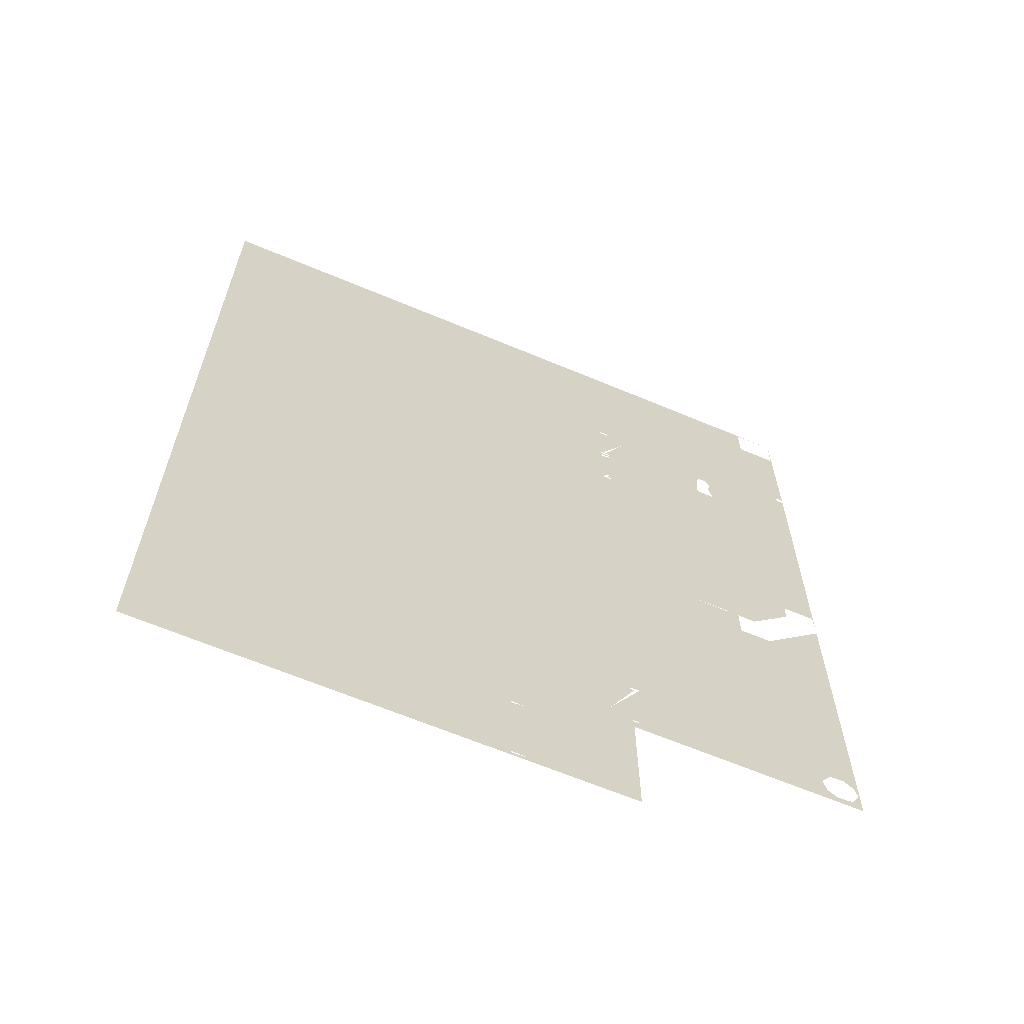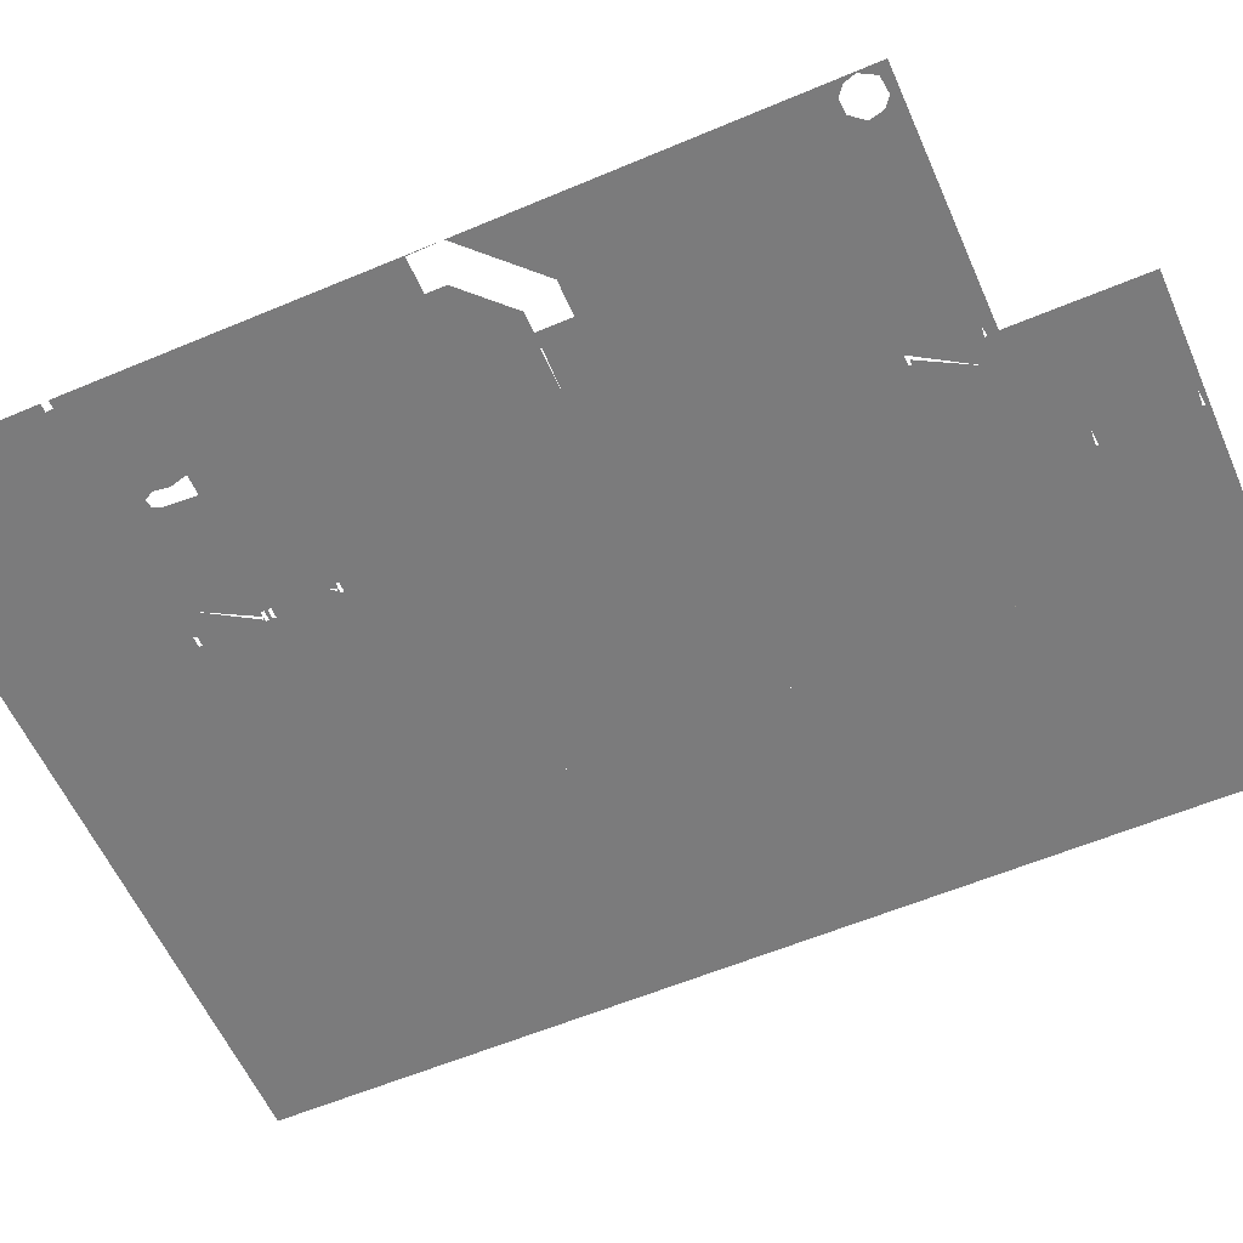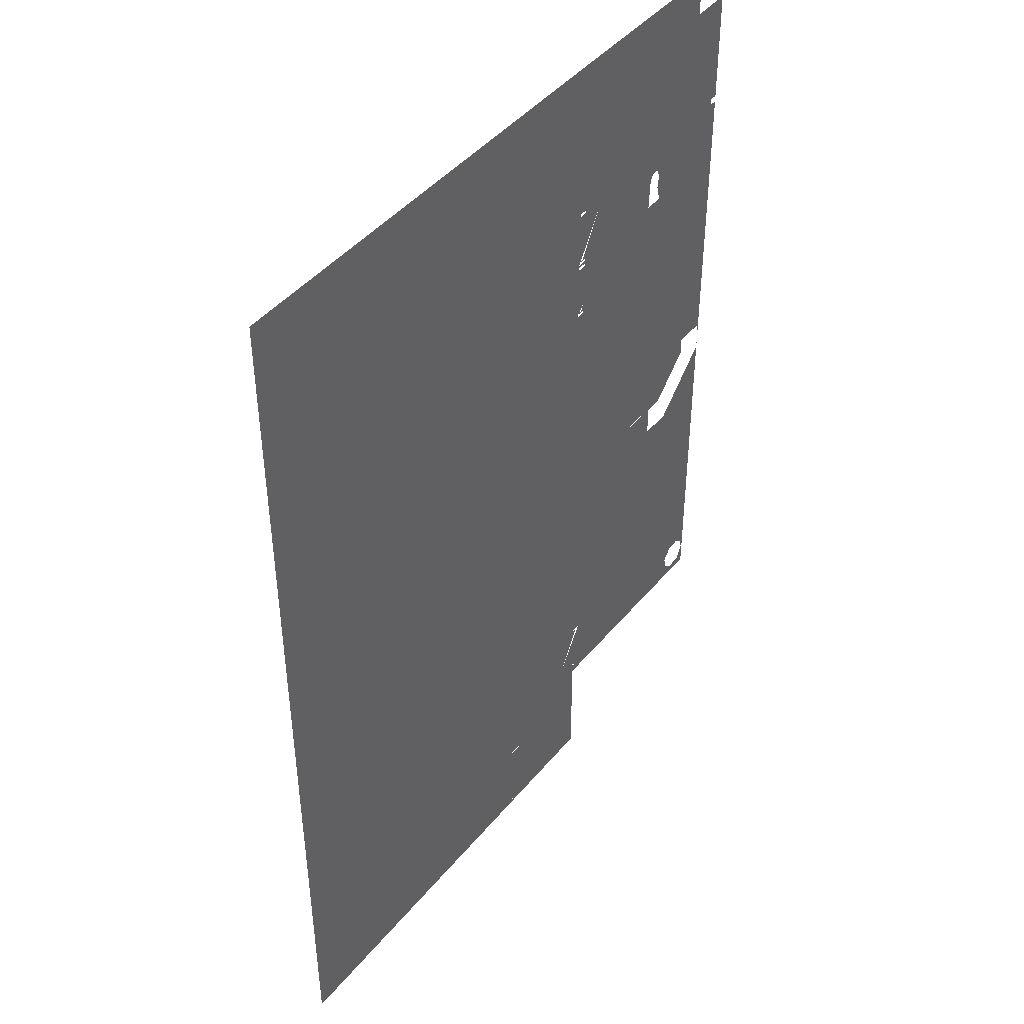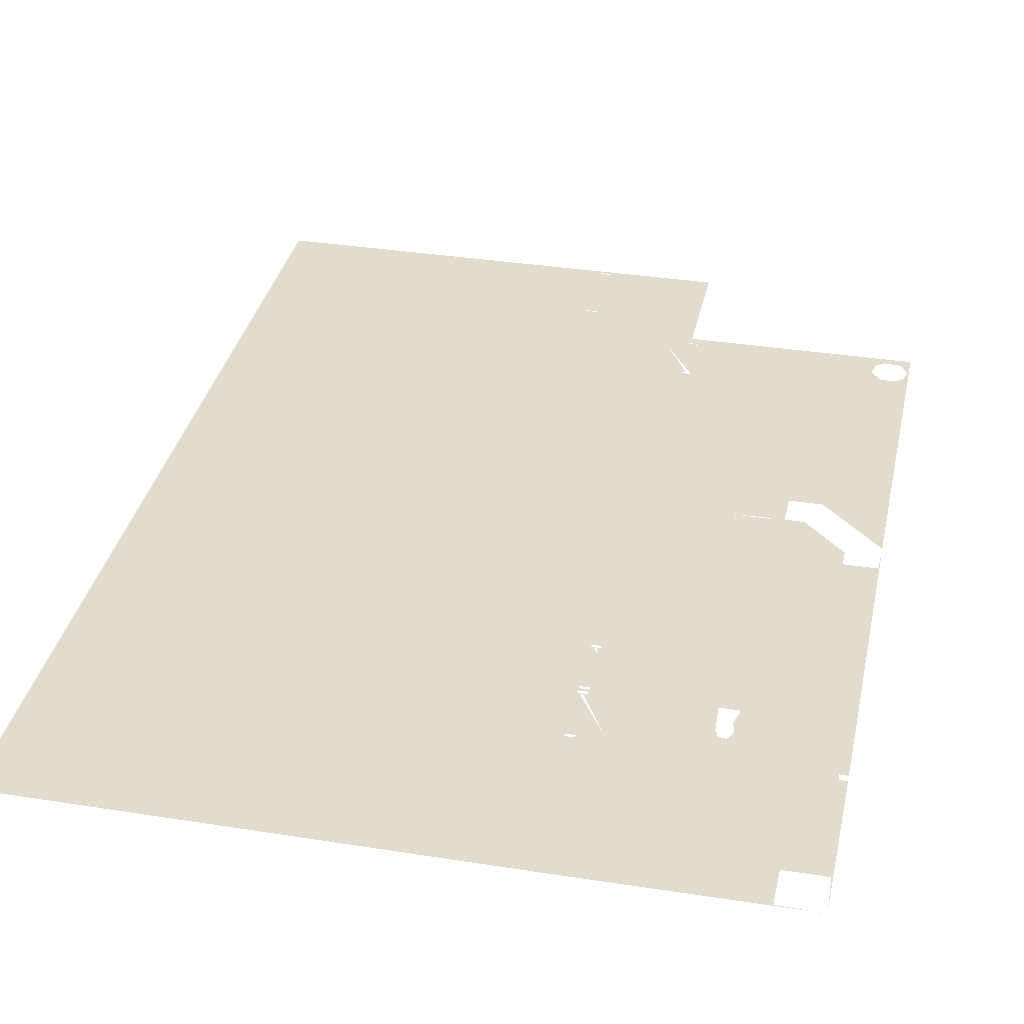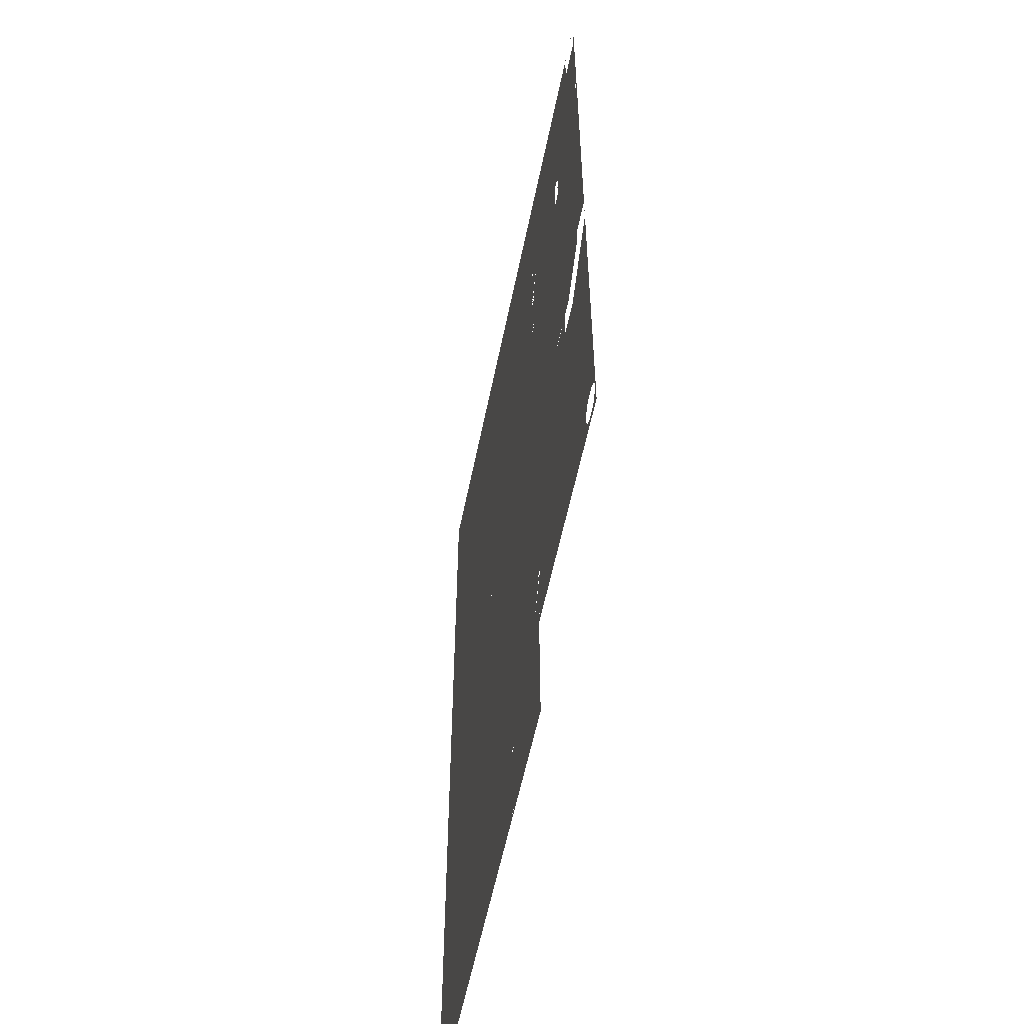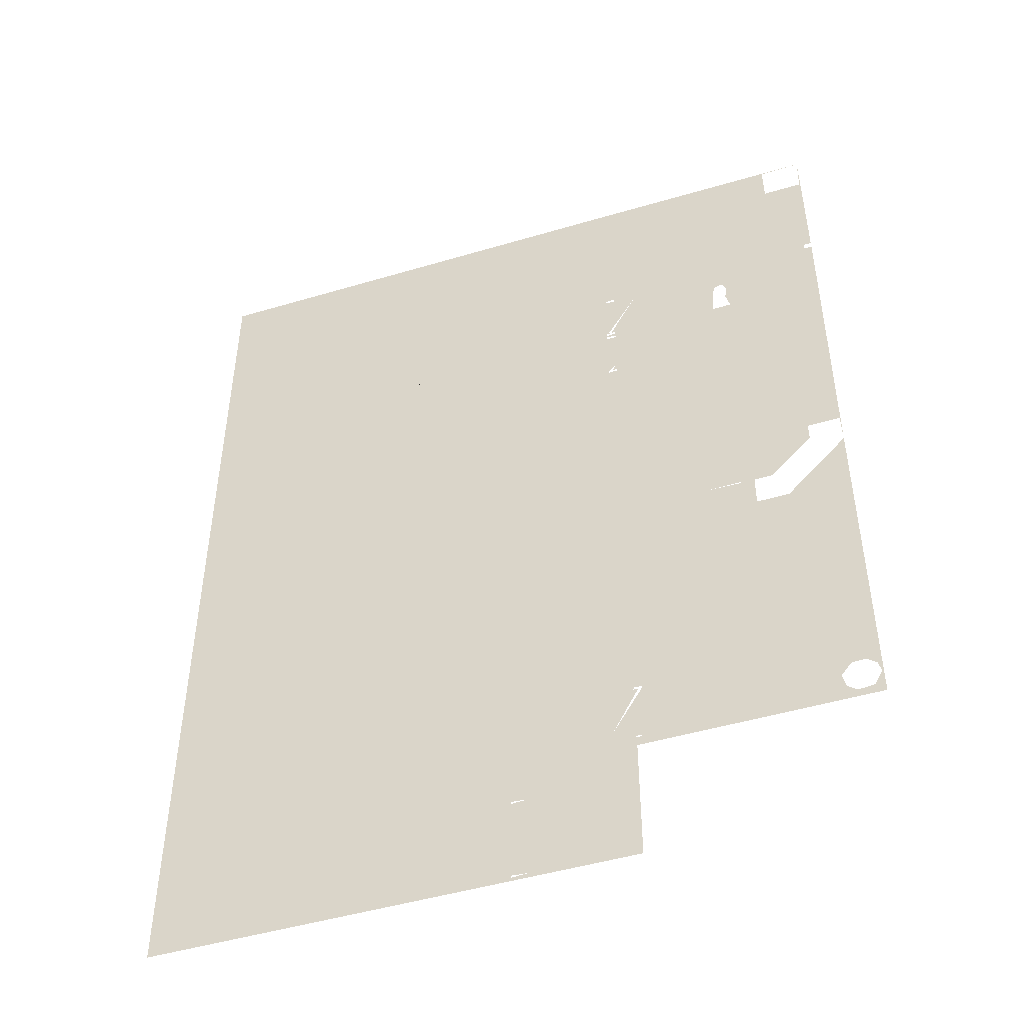
<metadata>
{"format":"obj","ext":"obj","renderer":"f3d","projection":"perspective","resolution":1024,"background":"white","views":[{"elev":-64.9,"azim":-22.9,"up":"+Z"},{"elev":-58.4,"azim":113.6,"up":"+Y"},{"elev":44.4,"azim":-53.4,"up":"+Z"},{"elev":34.6,"azim":12.0,"up":"+Y"},{"elev":-56.9,"azim":78.6,"up":"+Z"},{"elev":-47.8,"azim":18.5,"up":"+Z"}]}
</metadata>
<code>
o group_0_ID4
v -2.025 0 -0.9885
v -5.93 0 -5.862
v -2.025 0 -5.862
v -2.025 0 -4.216
v -2.025 0 -5.315
v -2.025 0 3.885
v -5.93 0 7.79
v -2.025 0 0.7331
v -2.025 0 -0.404
v -2.025 0 7.79
v -2.025 0 5.23
v -2.025 0 4.138
v 1.785 0 -4.748
v -2.025 0 7.79
v -2.025 0 -5.862
v 1.709 0 -5.675
v 1.347 0 -5.551
v -5.93 -0 -7.894
v -5.93 -0 -5.862
v -0.2366 -0 -7.834
v 1.728 0 -7.894
v -0.2366 -0 -6.425
v -0.2366 -0 -6.463
v -0.2366 -0 -7.796
v 0.0162 -0 -7.815
v 1.728 0 -5.713
v 1.728 0 -5.862
v 0.0162 -0 -6.444
v 1.728 0 7.79
v 1.595 0 5.075
v 1.747 0 5.075
v 1.747 0 5.024
v 1.595 0 4.11
v 1.595 0 5.024
v 1.632 0 4.132
v 1.747 0 3.96
v 1.595 0 3.045
v 1.595 0 3.96
v 1.632 0 3.068
v 1.728 0 3.189
v 1.671 0 3.045
v 1.671 0 4.11
v 1.747 0 4.059
v 1.595 0 4.011
v 1.595 0 4.059
v 1.747 0 4.011
v 1.728 0 2.995
v 1.709 0 -4.735
v 1.595 0 2.995
v 1.728 0 -4.697
v 1.728 0 -0.9911
v 1.747 0 3.033
v 3.109 0 -0.7054
v 5.481 0 4.011
v 3.718 0 -0.699
v 3.718 0 -0.7244
v 3.937 0 -0.7244
v 4.242 0 -0.7244
v 4.928 0 0.2662
v 5.461 0 0.2662
v 5.474 0 -0.2527
v 4.469 0 -1.258
v 4.928 0 -0.0386
v 3.937 0 -1.258
v 1.838 0 -4.756
v 1.861 0 -4.697
v 1.861 0 -5.688
v 4.862 0 -5.391
v 5.029 0 -5.183
v 5.257 0 -5.169
v 5.405 0 -5.288
v 5.458 0 -5.471
v 5.481 0 -5.862
v 5.063 0 -5.733
v 4.914 0 -5.614
v 5.328 0 -5.704
v 5.451 0 7.105
v 4.787 0 7.757
v 5.469 0 7.774
v 2.109 -0 4.913
v 3.652 0 4.651
v 3.599 0 4.523
v 3.573 0 4.031
v 3.778 0 4.676
v 3.85 0 4.527
v 3.818 0 4.302
v 3.887 0 4.03
v 5.354 0 5.204
v 4.794 0 7.105
v 5.481 0 5.204
v 1.747 0 4.11
v 5.354 0 5.093
v 5.481 0 5.093
f 2 1 3
f 3 1 4
f 3 4 5
f 6 2 7
f 2 6 1
f 1 6 8
f 1 8 9
f 7 10 6
f 6 10 11
f 6 11 12
f 65 16 17
f 15 18 19
f 18 15 20
f 18 20 21
f 20 15 14
f 20 14 22
f 20 22 23
f 20 23 24
f 21 20 25
f 21 25 17
f 21 17 16
f 21 16 26
f 21 26 27
f 28 24 23
f 24 28 25
f 14 29 22
f 22 29 28
f 28 29 25
f 25 29 30
f 25 30 17
f 30 29 31
f 32 33 34
f 33 32 35
f 36 37 38
f 37 36 39
f 39 36 40
f 41 37 39
f 42 33 35
f 43 44 45
f 44 43 46
f 47 48 49
f 48 47 50
f 50 47 51
f 17 48 13
f 48 17 49
f 49 17 30
f 49 30 34
f 49 34 33
f 49 33 45
f 49 45 44
f 49 44 38
f 49 38 37
f 52 51 47
f 51 52 53
f 40 36 52
f 54 36 46
f 36 54 52
f 52 54 53
f 53 54 55
f 55 54 56
f 56 54 57
f 57 54 58
f 58 54 59
f 59 54 60
f 60 54 61
f 63 58 59
f 51 53 64
f 64 53 56
f 64 56 57
f 64 50 51
f 50 64 66
f 66 64 65
f 65 64 67
f 61 68 62
f 68 61 69
f 69 61 70
f 70 61 71
f 71 61 72
f 67 27 26
f 27 67 73
f 73 67 74
f 74 67 75
f 75 67 68
f 68 67 64
f 68 64 62
f 73 74 76
f 73 76 72
f 73 72 61
f 16 65 67
f 29 78 31
f 78 29 79
f 31 78 32
f 32 78 80
f 80 78 81
f 80 81 82
f 80 82 83
f 81 78 84
f 84 78 85
f 85 78 86
f 86 78 87
f 77 88 89
f 88 77 90
f 90 77 79
f 80 91 42
f 91 80 43
f 43 80 46
f 46 80 83
f 46 83 54
f 54 83 87
f 54 87 89
f 89 87 78
f 54 89 92
f 92 89 88
f 54 92 93
f 35 32 80
f 52 41 40
l 13 65

</code>
